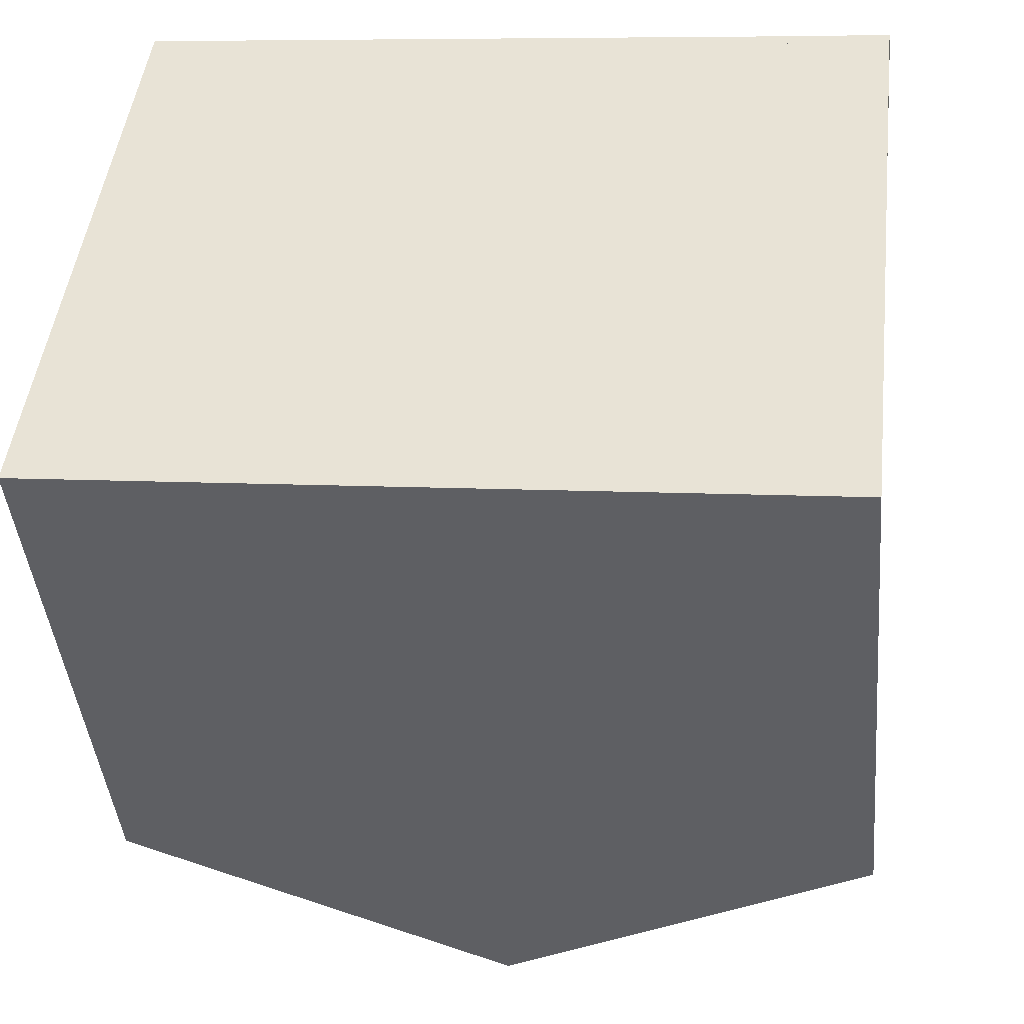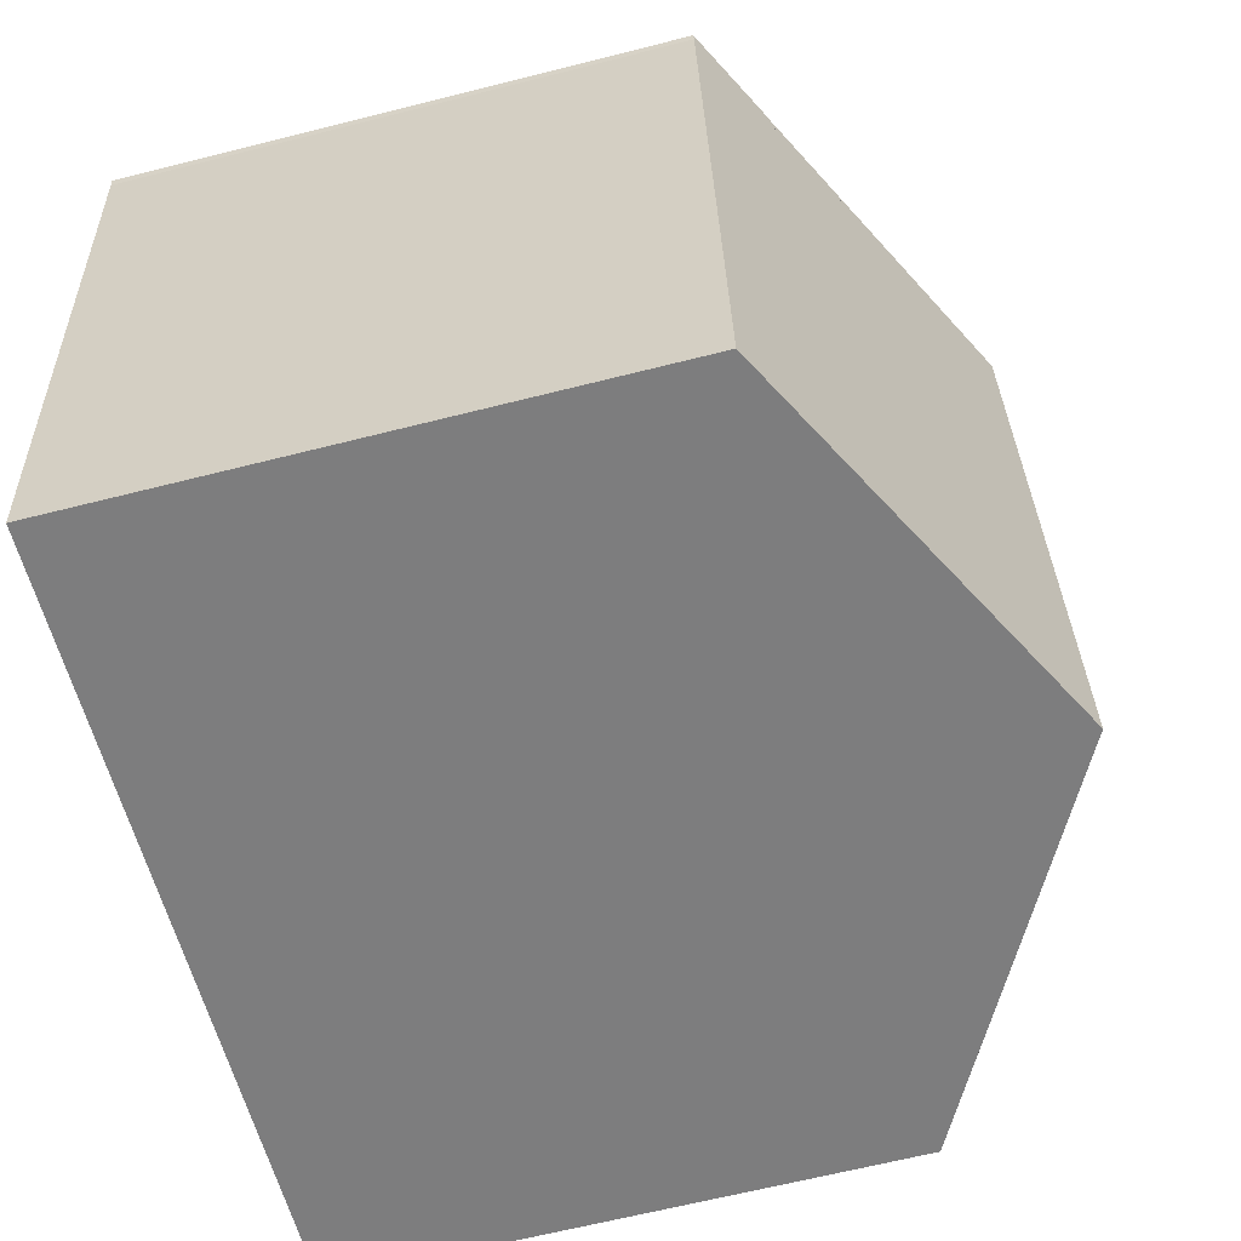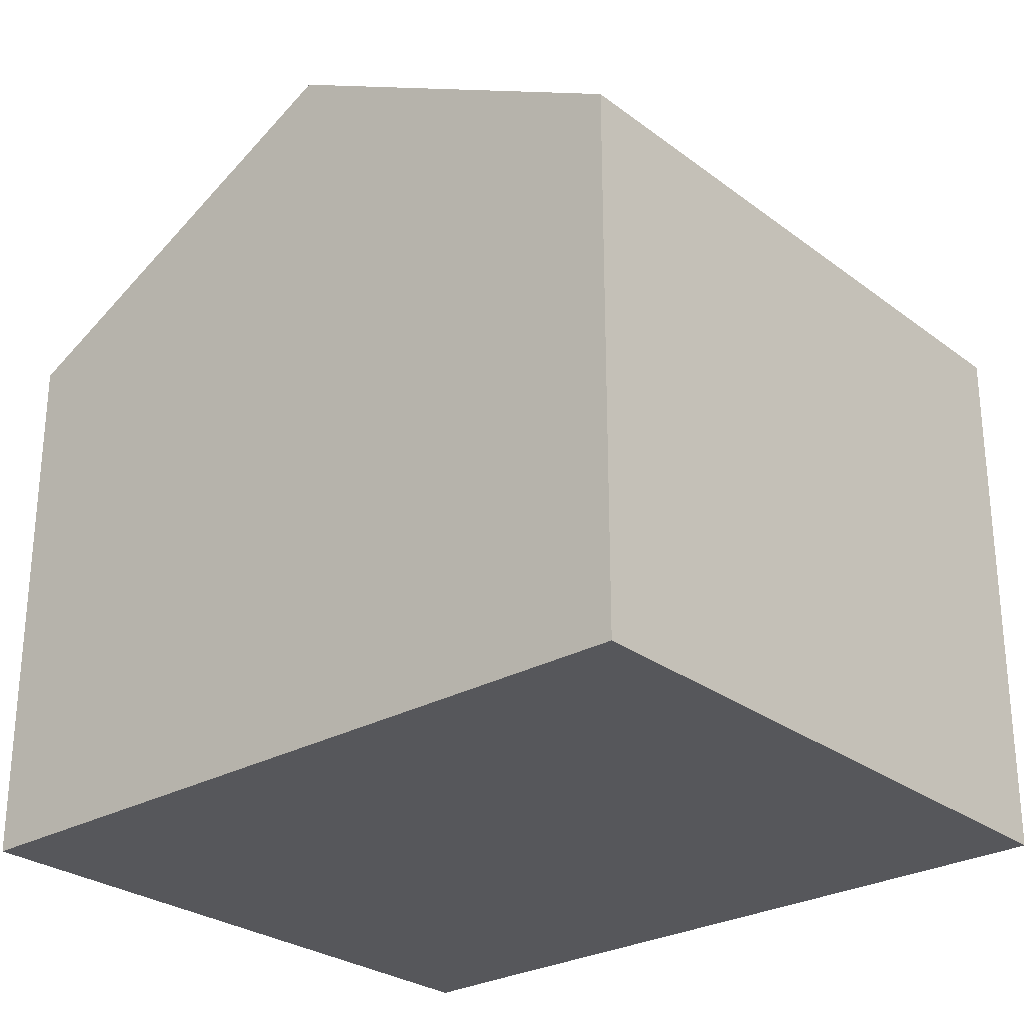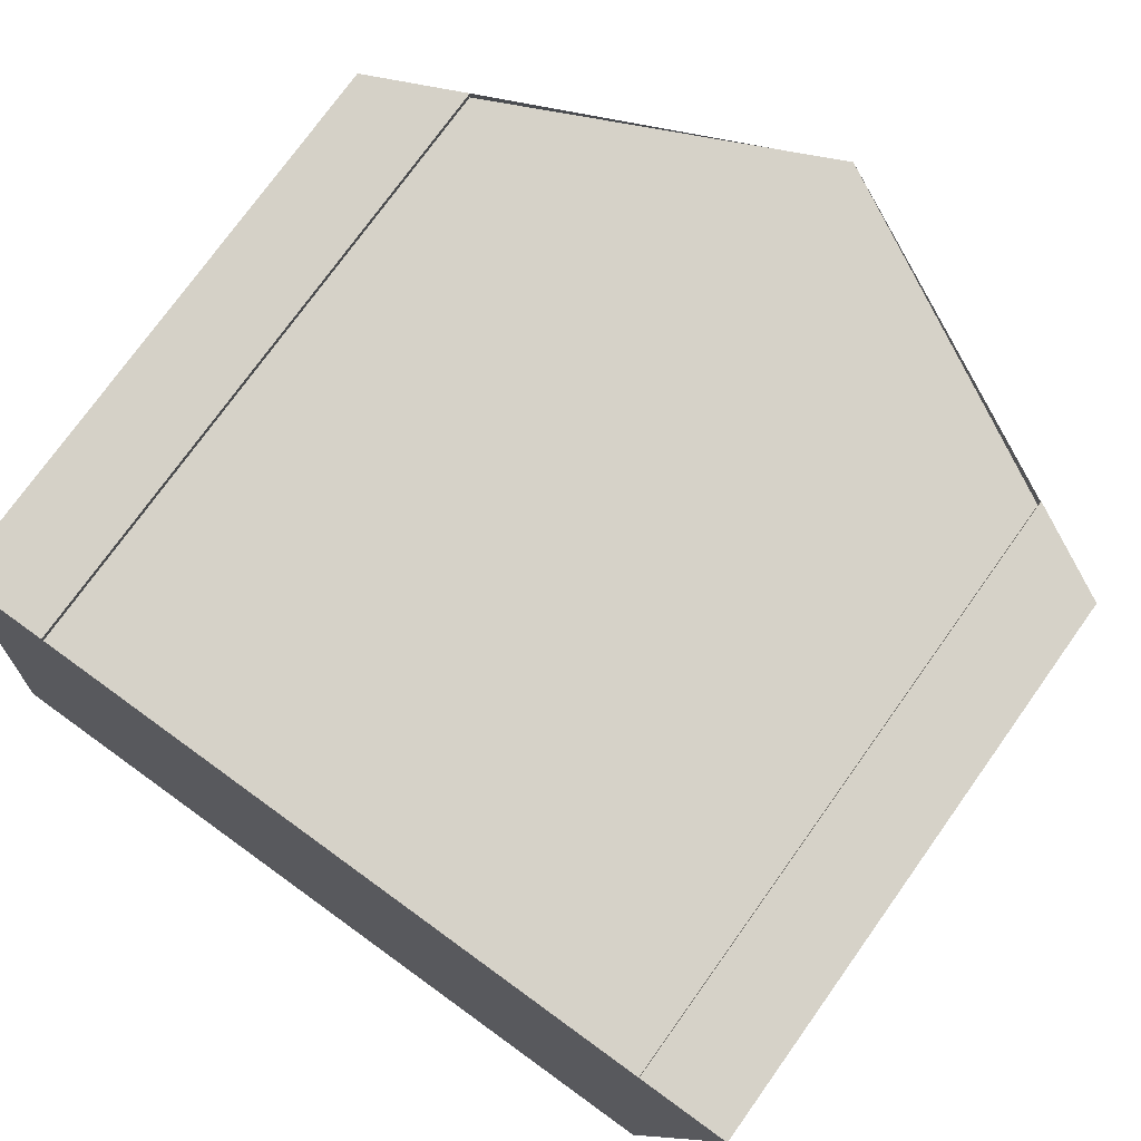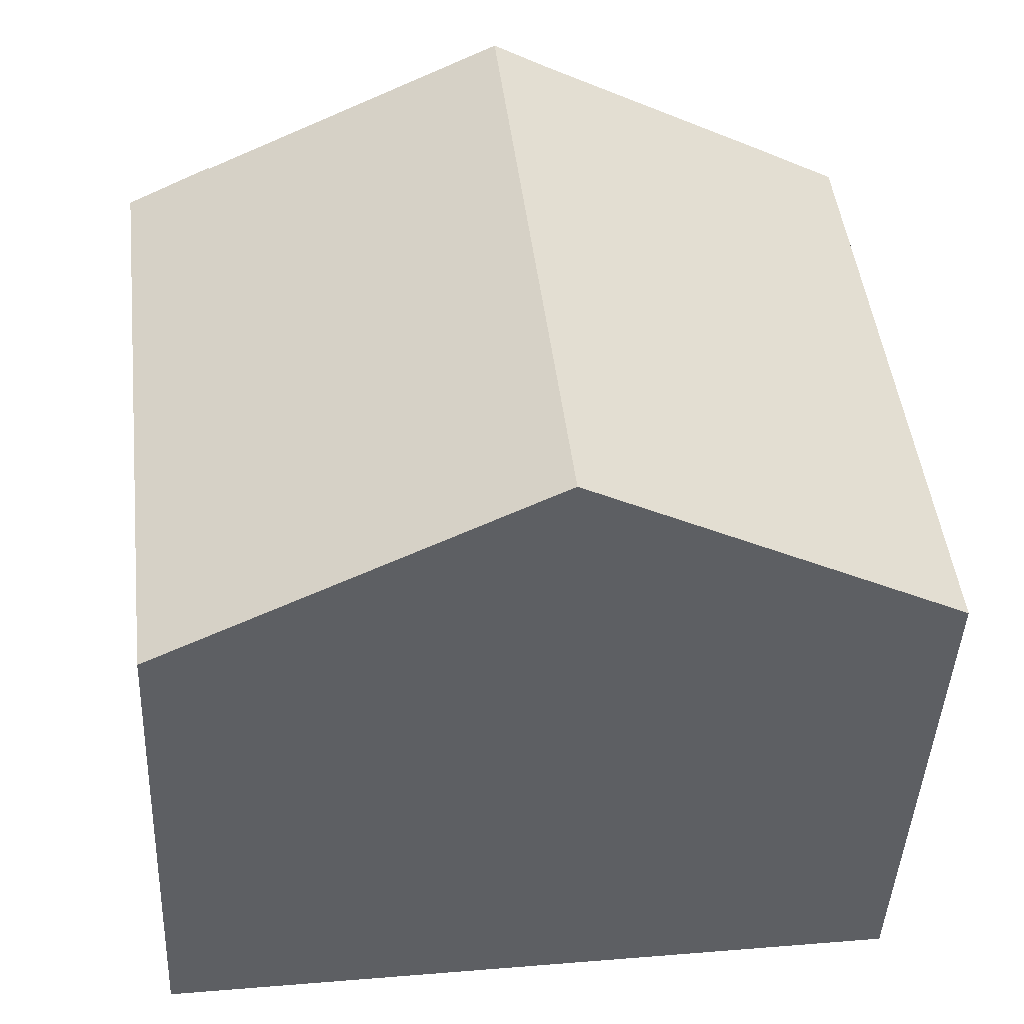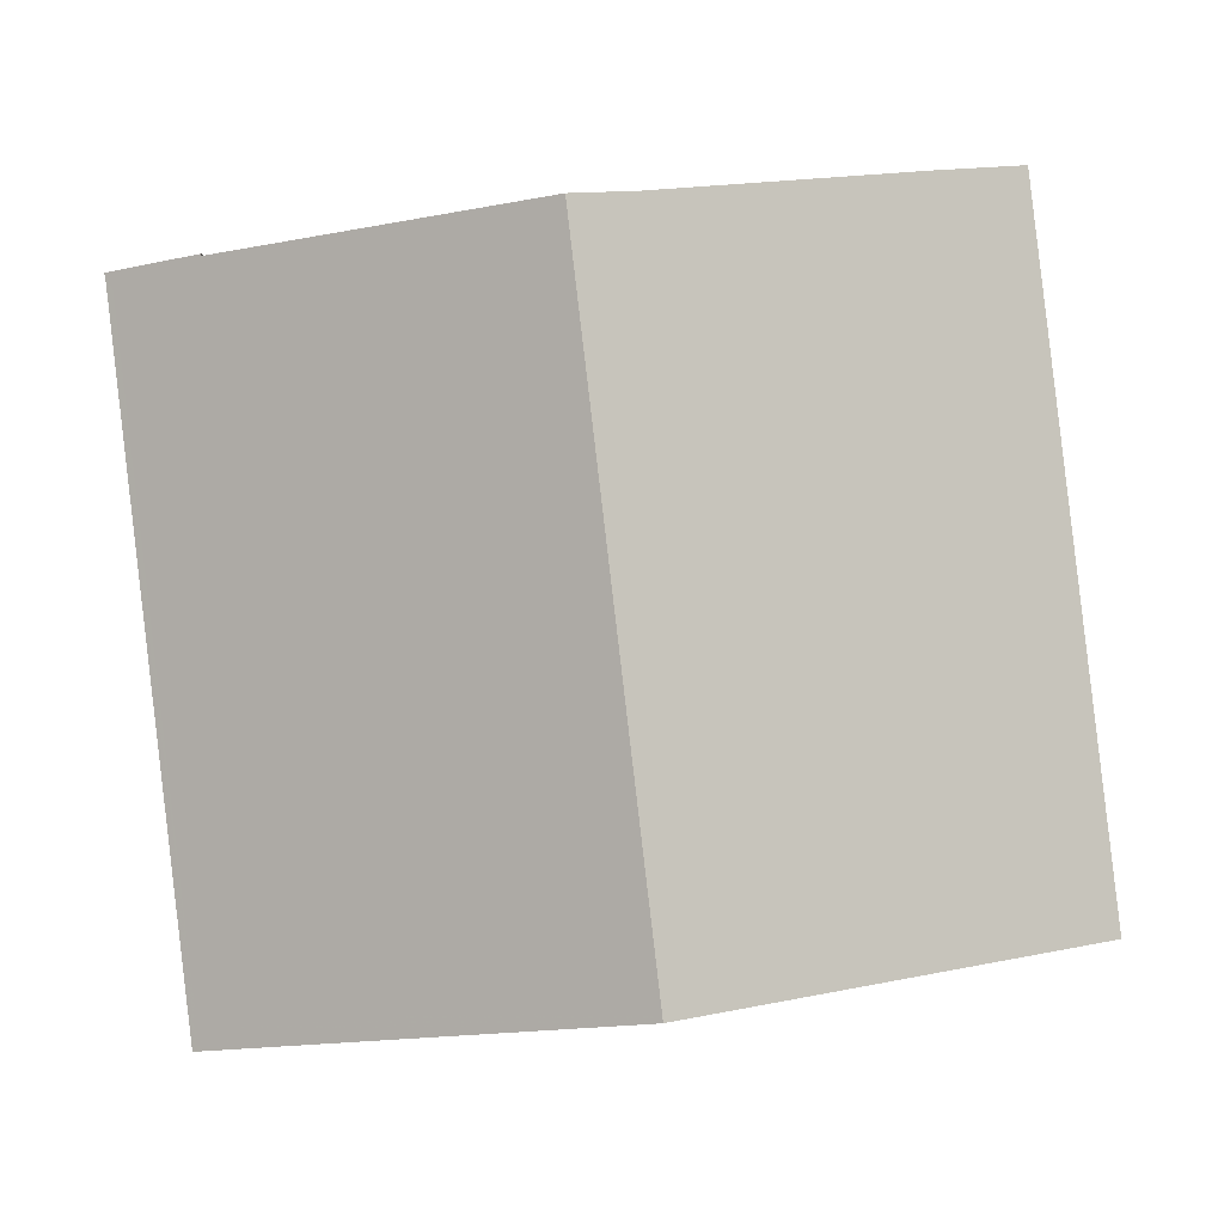
<metadata>
{"format":"obj","ext":"obj","renderer":"f3d","projection":"perspective","resolution":1024,"background":"white","views":[{"elev":-43.5,"azim":-174.6,"up":"+Y"},{"elev":-65.7,"azim":-75.8,"up":"+Y"},{"elev":-27.4,"azim":47.7,"up":"+Z"},{"elev":75.0,"azim":-144.5,"up":"+Y"},{"elev":-43.4,"azim":-2.6,"up":"+Y"},{"elev":-1.4,"azim":0.1,"up":"+Y"}]}
</metadata>
<code>
v -1403 -975.9 5.523
v -1402 -975.8 5.978
v -1402 -976 5.974
v -1402 -982.4 5.507
v -1403 -976 5.525
v -1396 -975.2 5.961
v -1396 -975.2 5.959
v -1395 -975 5.504
v -1394 -981.5 5.496
v -1398 -982 7.529
v -1399 -975.6 7.541
v -1399 -975.6 7.54
v -1398 -981.8 7.53
v -1399 -975.6 7.541
v -1398 -982 7.529
v -1394 -981.5 5.53
v -1395 -975 5.534
v -1399 -975.6 7.54
v -1403 -976.1 5.525
v -1395 -975.2 5.533
v -1395 -975.2 5.504
v -1398 -981.8 7.53
v -1402 -982.3 5.507
v -1394 -981.3 5.496
v -1394 -981.3 5.53
v -1398 -981.7 7.234
v -1398 -975.6 7.238
v -1398 -975.5 7.238
v -1398 -981.9 7.234
v -1403 -976.1 5.555
v -1402 -982.3 5.541
v -1403 -975.9 5.555
v -1402 -982.4 5.54
v -1403 -975.9 5.555
v -1403 -975.9 5.523
v -1403 -975.9 0
v -1403 -975.9 0
v -1402 -976 5.974
v -1402 -975.8 5.978
v -1402 -975.8 0
v -1402 -976 8.882e-16
v -1399 -975.6 7.541
v -1402 -976 5.974
v -1402 -976 8.882e-16
v -1399 -975.6 8.882e-16
v -1402 -982.3 5.507
v -1402 -982.4 5.507
v -1402 -982.4 -8.882e-16
v -1402 -982.3 8.882e-16
v -1403 -975.9 5.523
v -1403 -976 5.525
v -1403 -976 0
v -1403 -975.9 0
v -1396 -975.2 5.959
v -1396 -975.2 5.961
v -1396 -975.2 0
v -1396 -975.2 0
v -1395 -975 5.534
v -1396 -975.2 5.959
v -1396 -975.2 0
v -1395 -975 0
v -1395 -975.2 5.504
v -1395 -975 5.504
v -1395 -975 0
v -1395 -975.2 0
v -1394 -981.5 5.53
v -1394 -981.5 5.496
v -1394 -981.5 0
v -1394 -981.5 8.882e-16
v -1402 -982.4 5.54
v -1398 -982 7.529
v -1398 -982 -8.882e-16
v -1402 -982.4 0
v -1398 -975.5 7.238
v -1399 -975.6 7.541
v -1399 -975.6 8.882e-16
v -1398 -975.5 0
v -1398 -981.9 7.234
v -1394 -981.5 5.53
v -1394 -981.5 8.882e-16
v -1398 -981.9 0
v -1395 -975 5.504
v -1395 -975 5.534
v -1395 -975 0
v -1395 -975 0
v -1403 -976 5.525
v -1403 -976.1 5.525
v -1403 -976.1 0
v -1403 -976 0
v -1394 -981.3 5.496
v -1395 -975.2 5.504
v -1395 -975.2 0
v -1394 -981.3 0
v -1403 -976.1 5.525
v -1402 -982.3 5.507
v -1402 -982.3 8.882e-16
v -1403 -976.1 0
v -1394 -981.5 5.496
v -1394 -981.3 5.496
v -1394 -981.3 0
v -1394 -981.5 0
v -1396 -975.2 5.961
v -1398 -975.5 7.238
v -1398 -975.5 0
v -1396 -975.2 0
v -1398 -982 7.529
v -1398 -981.9 7.234
v -1398 -981.9 0
v -1398 -982 -8.882e-16
v -1402 -975.8 5.978
v -1403 -975.9 5.555
v -1403 -975.9 0
v -1402 -975.8 0
v -1402 -982.4 5.507
v -1402 -982.4 5.54
v -1402 -982.4 0
v -1402 -982.4 -8.882e-16
v -1403 -975.9 0
v -1402 -975.8 0
v -1402 -976 0
v -1396 -975.2 0
v -1396 -975.2 0
v -1395 -975 0
v -1394 -981.5 0
v -1402 -982.4 0
v -1403 -976 0
f 31 23 19 30
f 25 20 21 24
f 27 20 25 26
f 30 19 5 1 32
f 20 17 8 21
f 28 6 7 17 20 27
f 33 4 23 31
f 24 9 16 25
f 26 25 16 29
f 26 22 18 27
f 27 18 14 28
f 29 15 22 26
f 30 12 13 31
f 32 2 3 11 12 30
f 31 13 10 33
f 35 36 37 34
f 39 40 41 38
f 43 44 45 42
f 47 48 49 46
f 51 52 53 50
f 55 56 57 54
f 59 60 61 58
f 63 64 65 62
f 67 68 69 66
f 71 72 73 70
f 75 76 77 74
f 79 80 81 78
f 83 84 85 82
f 87 88 89 86
f 91 92 93 90
f 95 96 97 94
f 99 100 101 98
f 103 104 105 102
f 107 108 109 106
f 111 112 113 110
f 115 116 117 114
f 119 120 121 122 123 124 125 126 118

</code>
